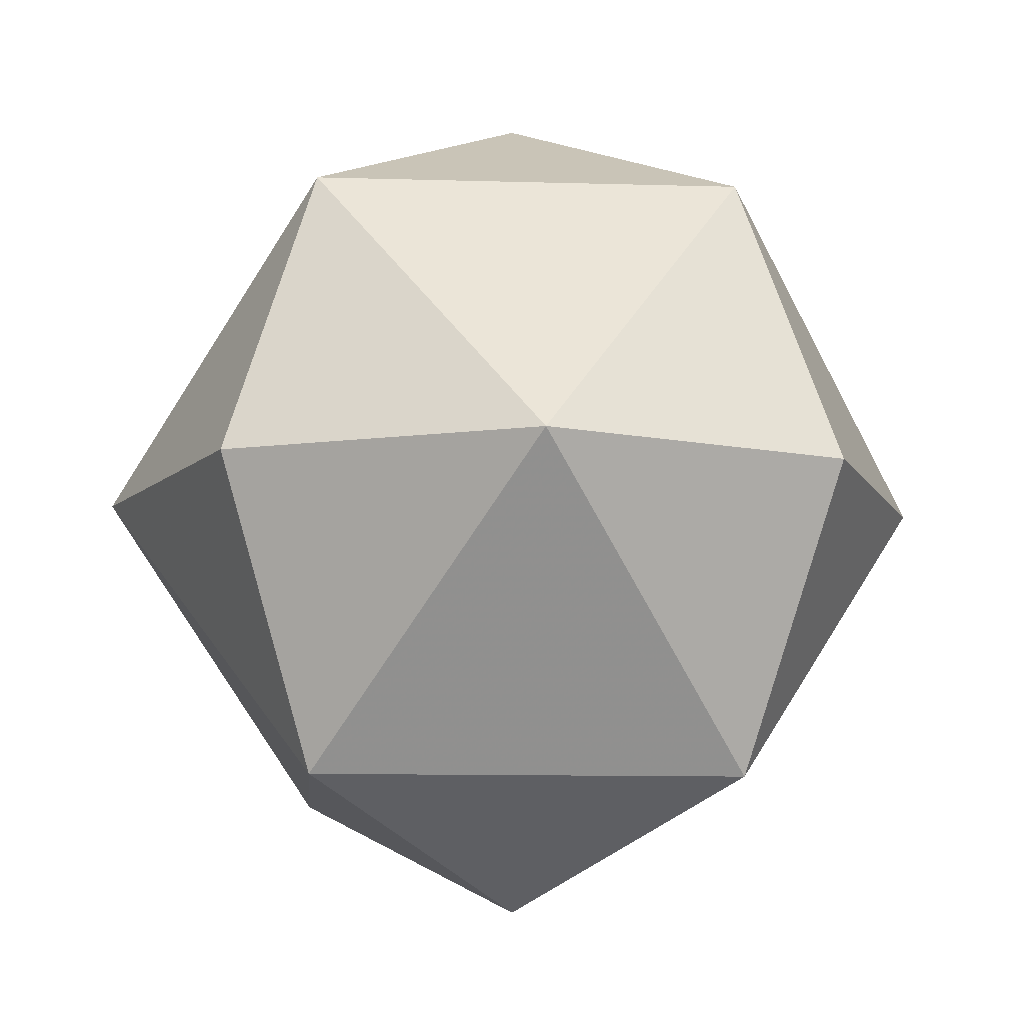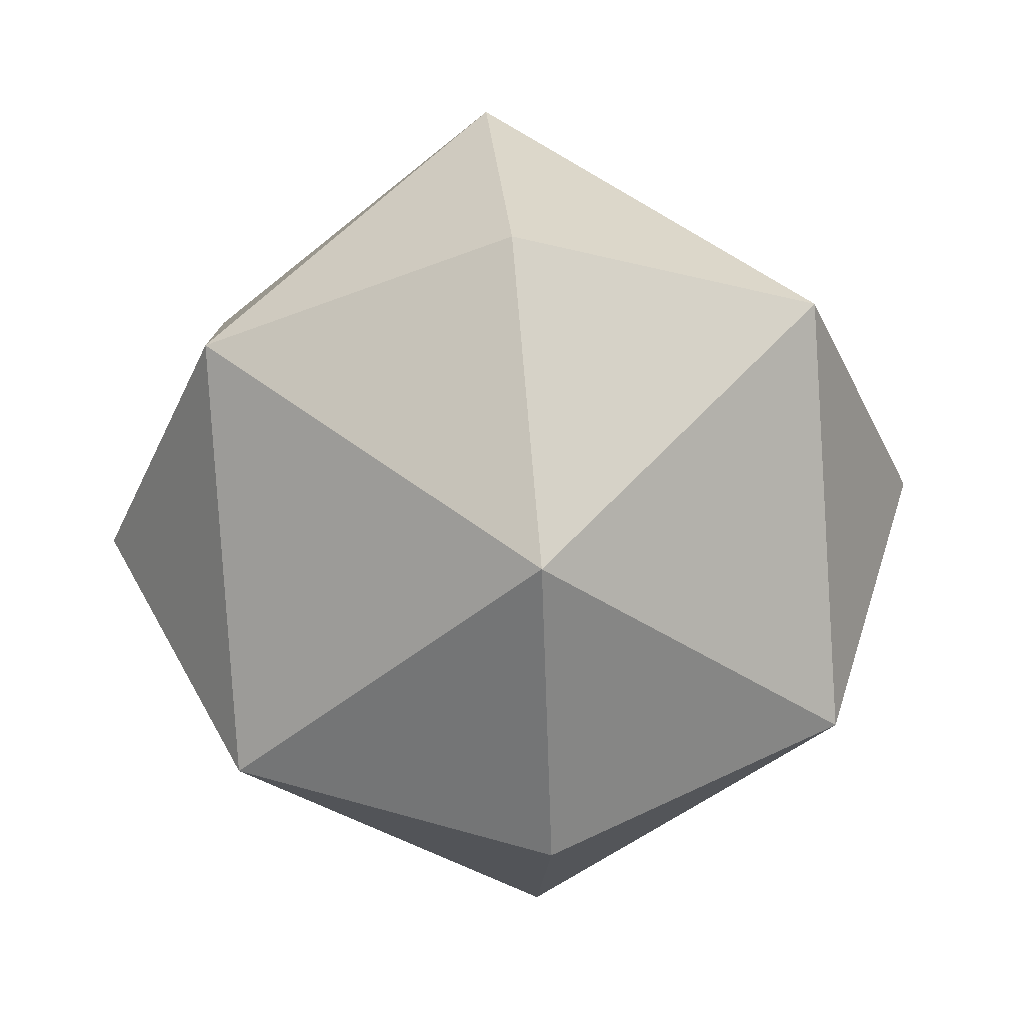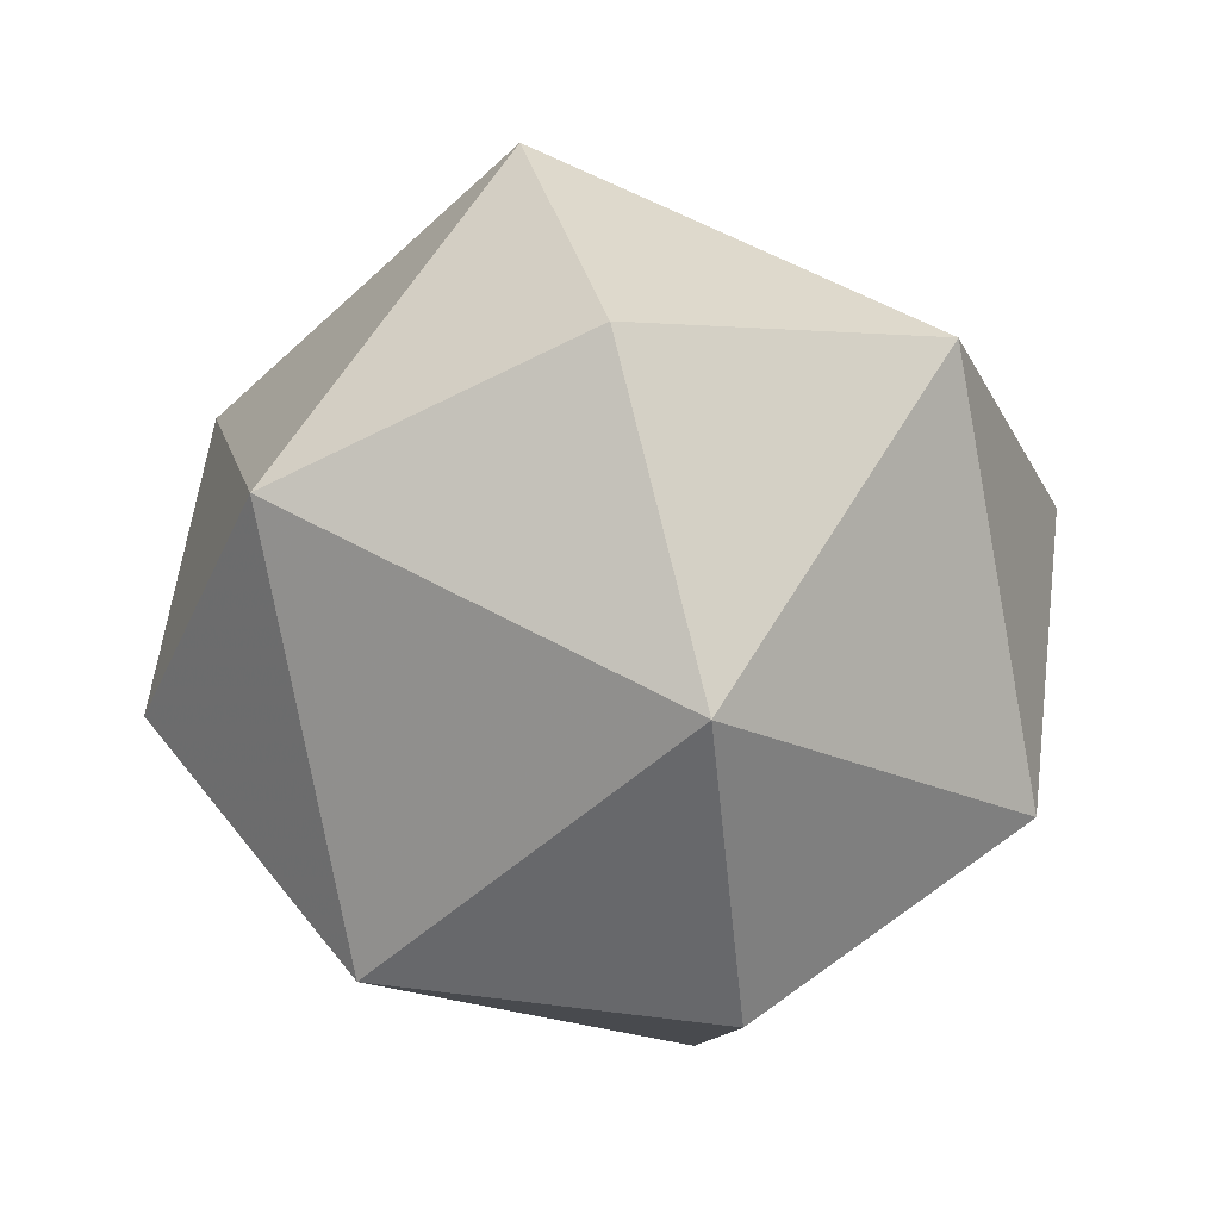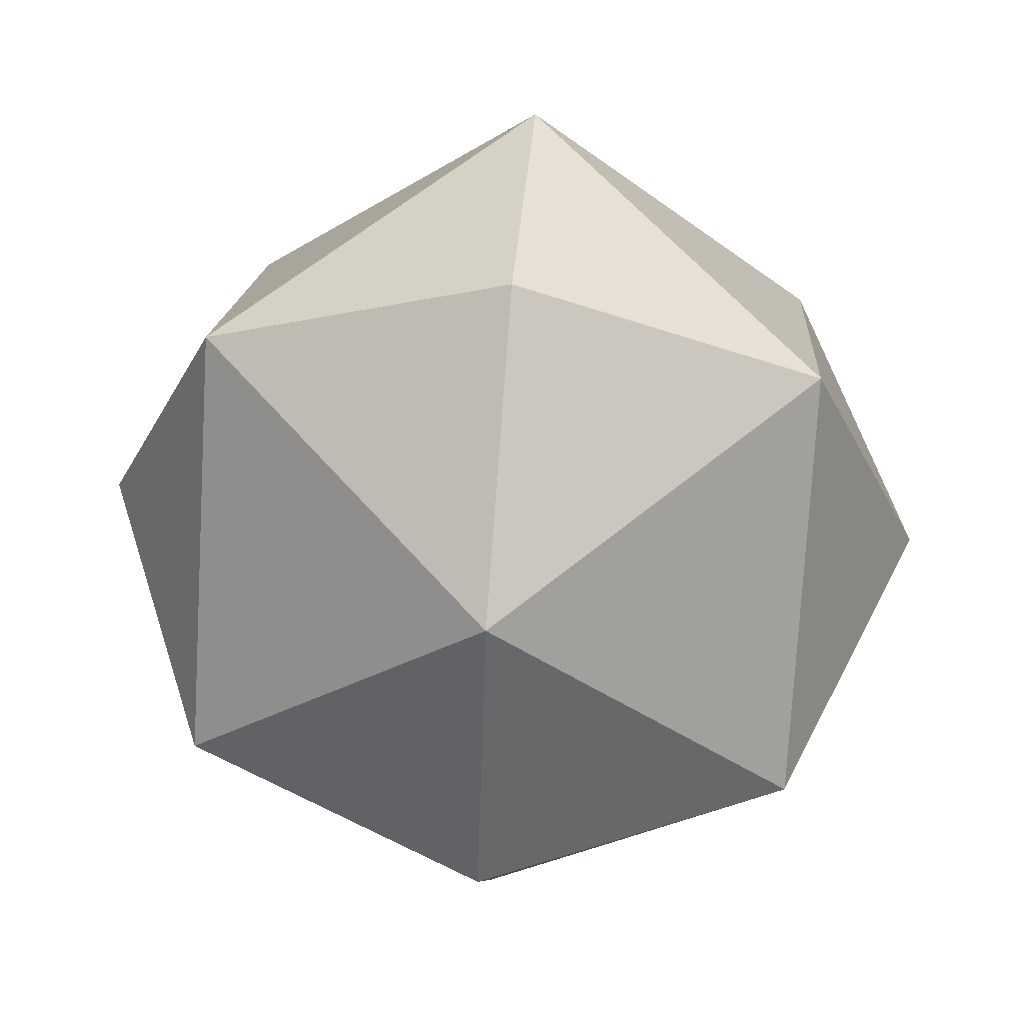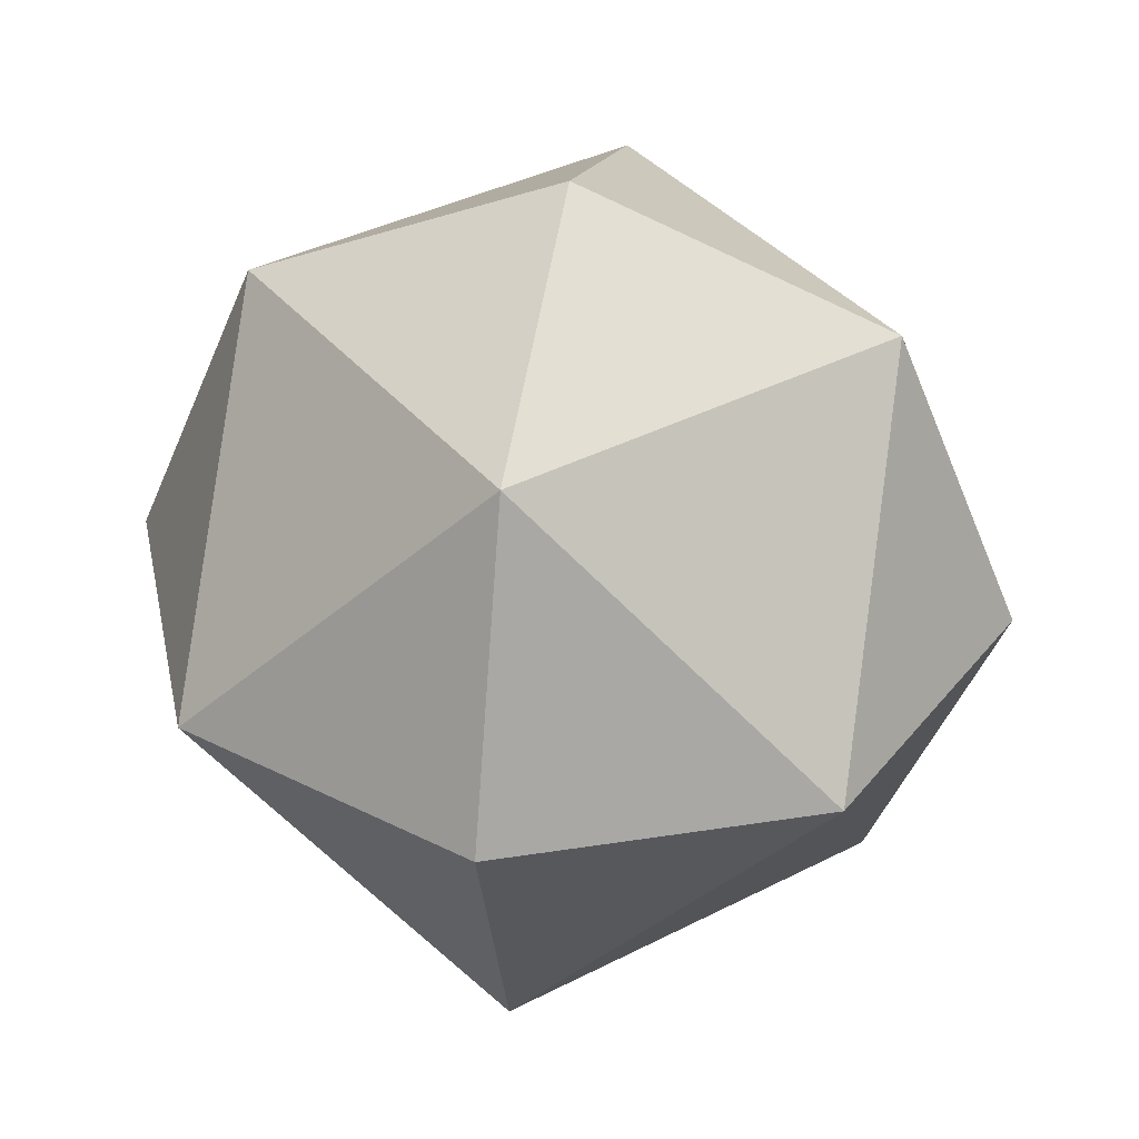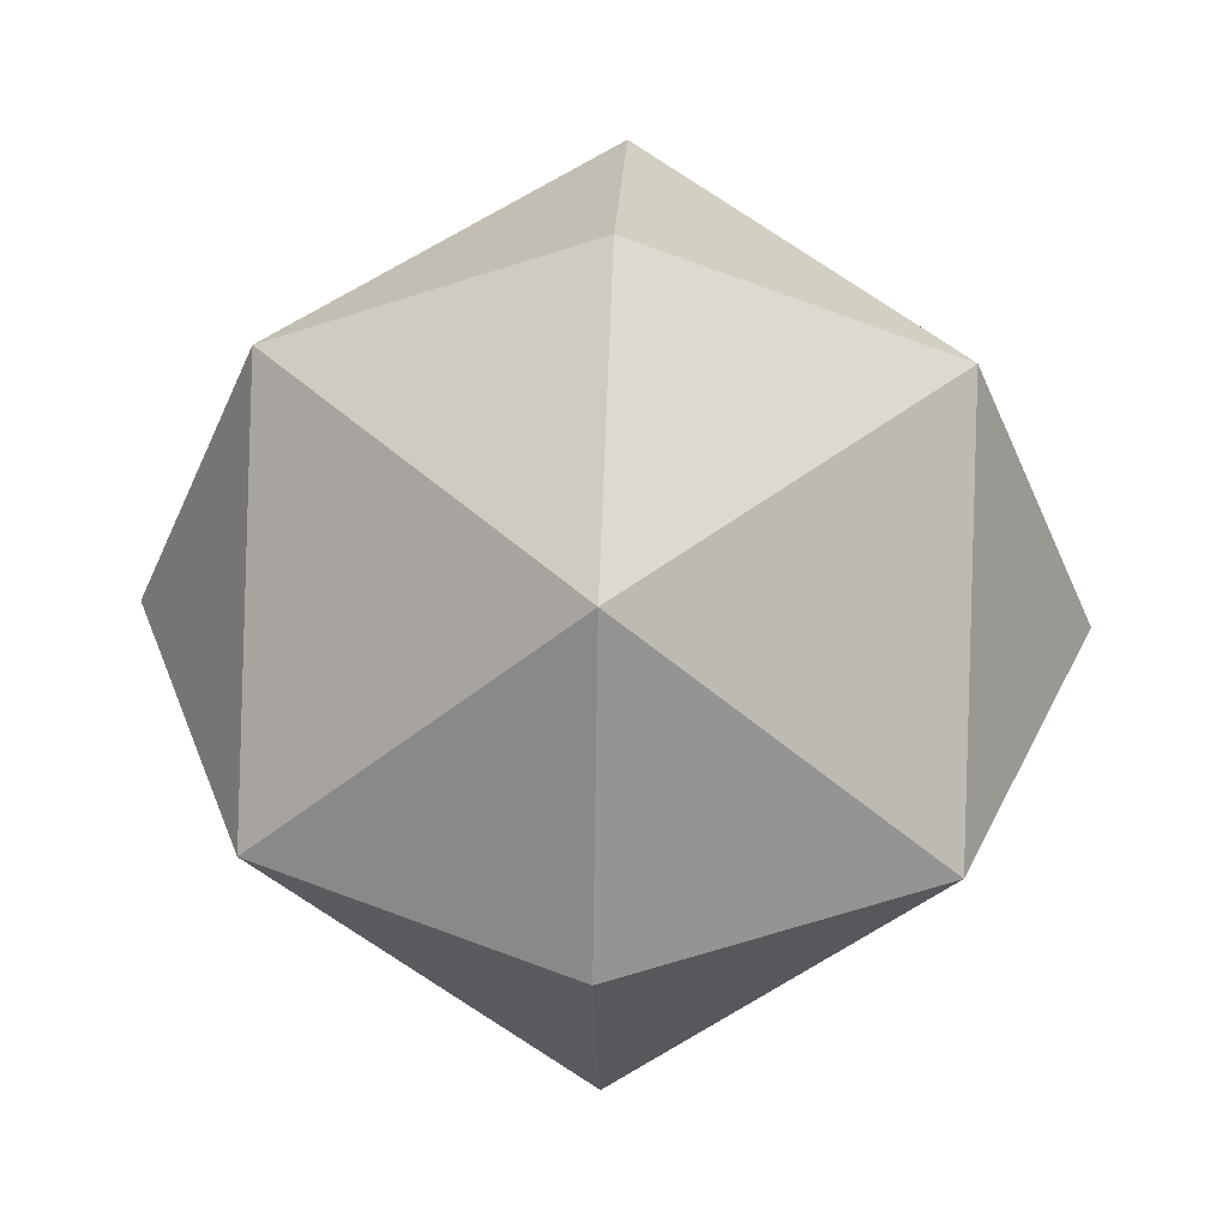
<metadata>
{"format":"obj","ext":"obj","renderer":"f3d","projection":"perspective","resolution":1024,"background":"white","views":[{"elev":-10.7,"azim":-49.2,"up":"+Z"},{"elev":52.2,"azim":-5.2,"up":"+Y"},{"elev":57.7,"azim":74.9,"up":"+Y"},{"elev":60.0,"azim":-85.4,"up":"+Y"},{"elev":36.6,"azim":10.9,"up":"+Y"},{"elev":44.3,"azim":-177.7,"up":"+Z"}]}
</metadata>
<code>
v 3.25 0 0
v 2.298 2.298 0
v 2.298 0 2.298
v 0 2.298 2.298
v 0 0 3.25
v 2.298 0 2.298
v 2.298 2.298 0
v 0 2.298 2.298
v 2.298 0 2.298
v 0 3.25 0
v 0 2.298 2.298
v 2.298 2.298 0
v 3.25 0 0
v 2.298 2.298 0
v 2.298 0 -2.298
v 0 2.298 -2.298
v 0 0 -3.25
v 2.298 0 -2.298
v 2.298 2.298 0
v 0 2.298 -2.298
v 2.298 0 -2.298
v 0 3.25 0
v 0 2.298 -2.298
v 2.298 2.298 0
v 3.25 0 0
v 2.298 -2.298 0
v 2.298 0 2.298
v 0 -2.298 2.298
v 0 0 3.25
v 2.298 0 2.298
v 2.298 -2.298 0
v 0 -2.298 2.298
v 2.298 0 2.298
v 0 -3.25 0
v 0 -2.298 2.298
v 2.298 -2.298 0
v 3.25 0 0
v 2.298 -2.298 0
v 2.298 0 -2.298
v 0 -2.298 -2.298
v 0 0 -3.25
v 2.298 0 -2.298
v 2.298 -2.298 0
v 0 -2.298 -2.298
v 2.298 0 -2.298
v 0 -3.25 0
v 0 -2.298 -2.298
v 2.298 -2.298 0
v -3.25 0 0
v -2.298 2.298 0
v -2.298 0 2.298
v 0 2.298 2.298
v 0 0 3.25
v -2.298 0 2.298
v -2.298 2.298 0
v 0 2.298 2.298
v -2.298 0 2.298
v 0 3.25 0
v 0 2.298 2.298
v -2.298 2.298 0
v -3.25 0 0
v -2.298 2.298 0
v -2.298 0 -2.298
v 0 2.298 -2.298
v 0 0 -3.25
v -2.298 0 -2.298
v -2.298 2.298 0
v 0 2.298 -2.298
v -2.298 0 -2.298
v 0 3.25 0
v 0 2.298 -2.298
v -2.298 2.298 0
v -3.25 0 0
v -2.298 -2.298 0
v -2.298 0 2.298
v 0 -2.298 2.298
v 0 0 3.25
v -2.298 0 2.298
v -2.298 -2.298 0
v 0 -2.298 2.298
v -2.298 0 2.298
v 0 -3.25 0
v 0 -2.298 2.298
v -2.298 -2.298 0
v -3.25 0 0
v -2.298 -2.298 0
v -2.298 0 -2.298
v 0 -2.298 -2.298
v 0 0 -3.25
v -2.298 0 -2.298
v -2.298 -2.298 0
v 0 -2.298 -2.298
v -2.298 0 -2.298
v 0 -3.25 0
v 0 -2.298 -2.298
v -2.298 -2.298 0
g mesh2934922
f 1 2 3
f 4 5 6
f 7 8 9
f 10 11 12
g mesh2934924
f 13 15 14
f 16 18 17
f 19 21 20
f 22 24 23
g mesh2934926
f 25 27 26
f 28 30 29
f 31 33 32
f 34 36 35
g mesh2934928
f 37 38 39
f 40 41 42
f 43 44 45
f 46 47 48
g mesh2934930
f 49 51 50
f 52 54 53
f 55 57 56
f 58 60 59
g mesh2934932
f 61 62 63
f 64 65 66
f 67 68 69
f 70 71 72
g mesh2934934
f 73 74 75
f 76 77 78
f 79 80 81
f 82 83 84
g mesh2934936
f 85 87 86
f 88 90 89
f 91 93 92
f 94 96 95

</code>
